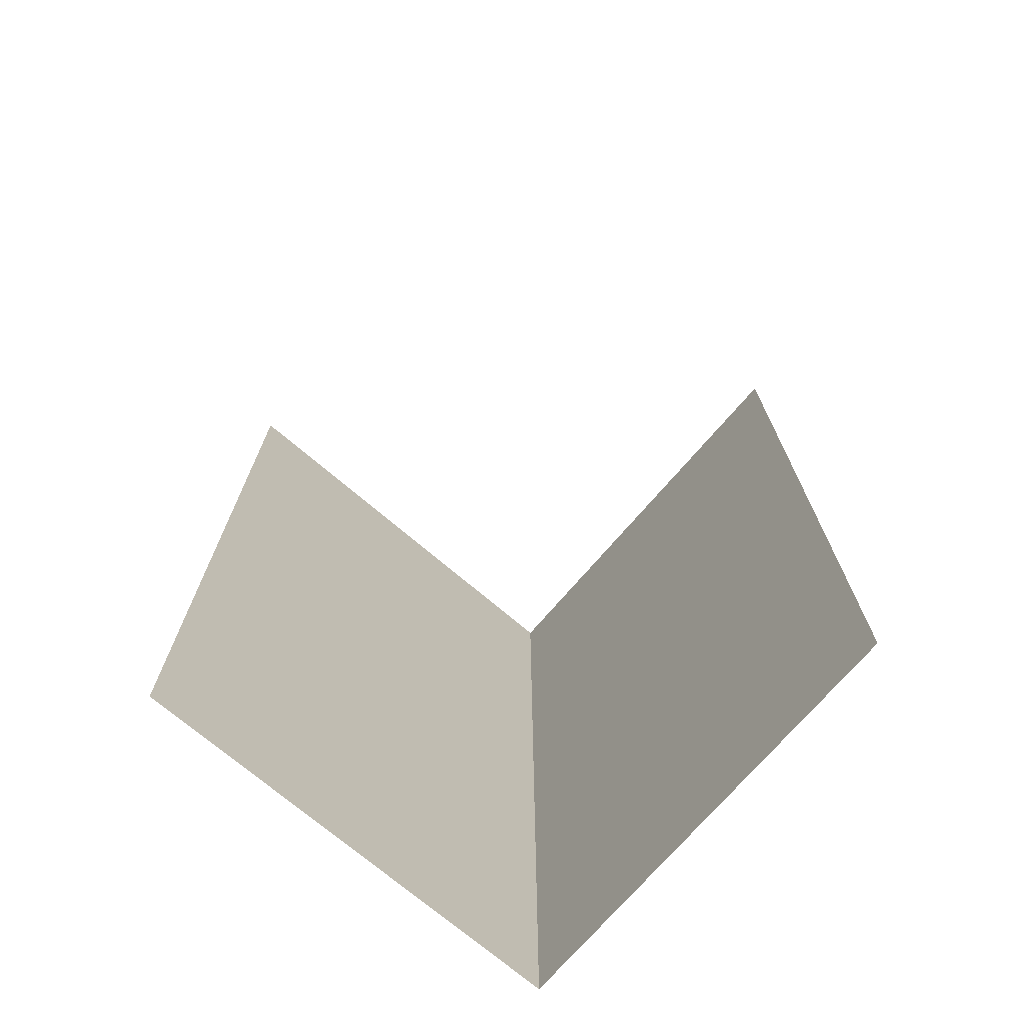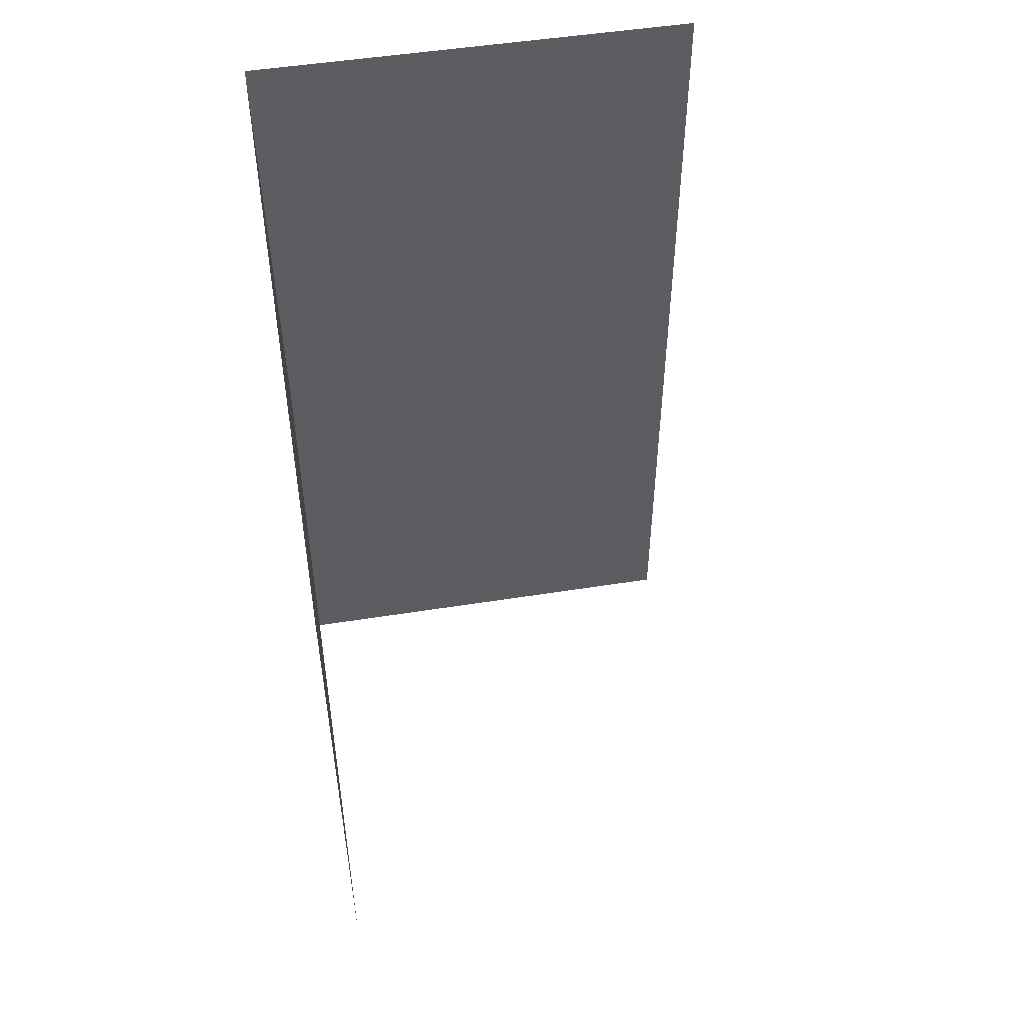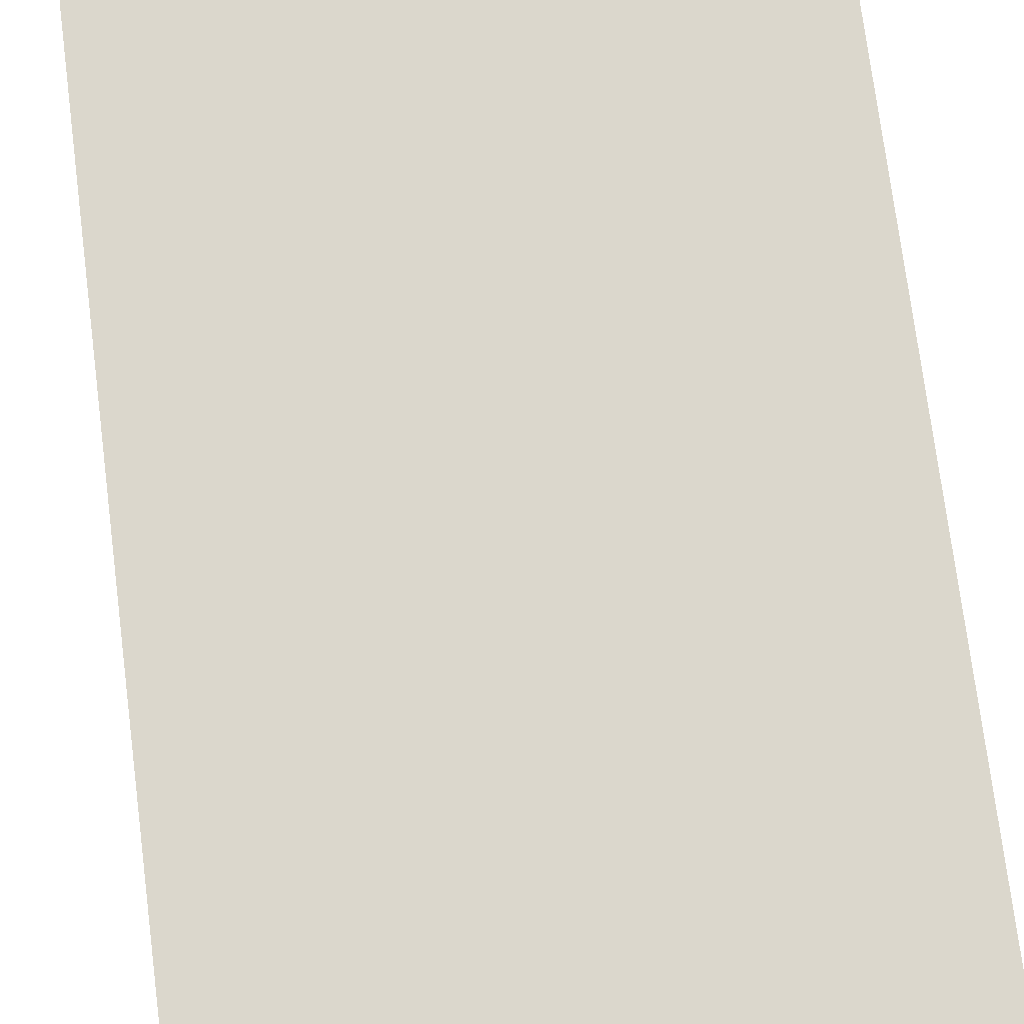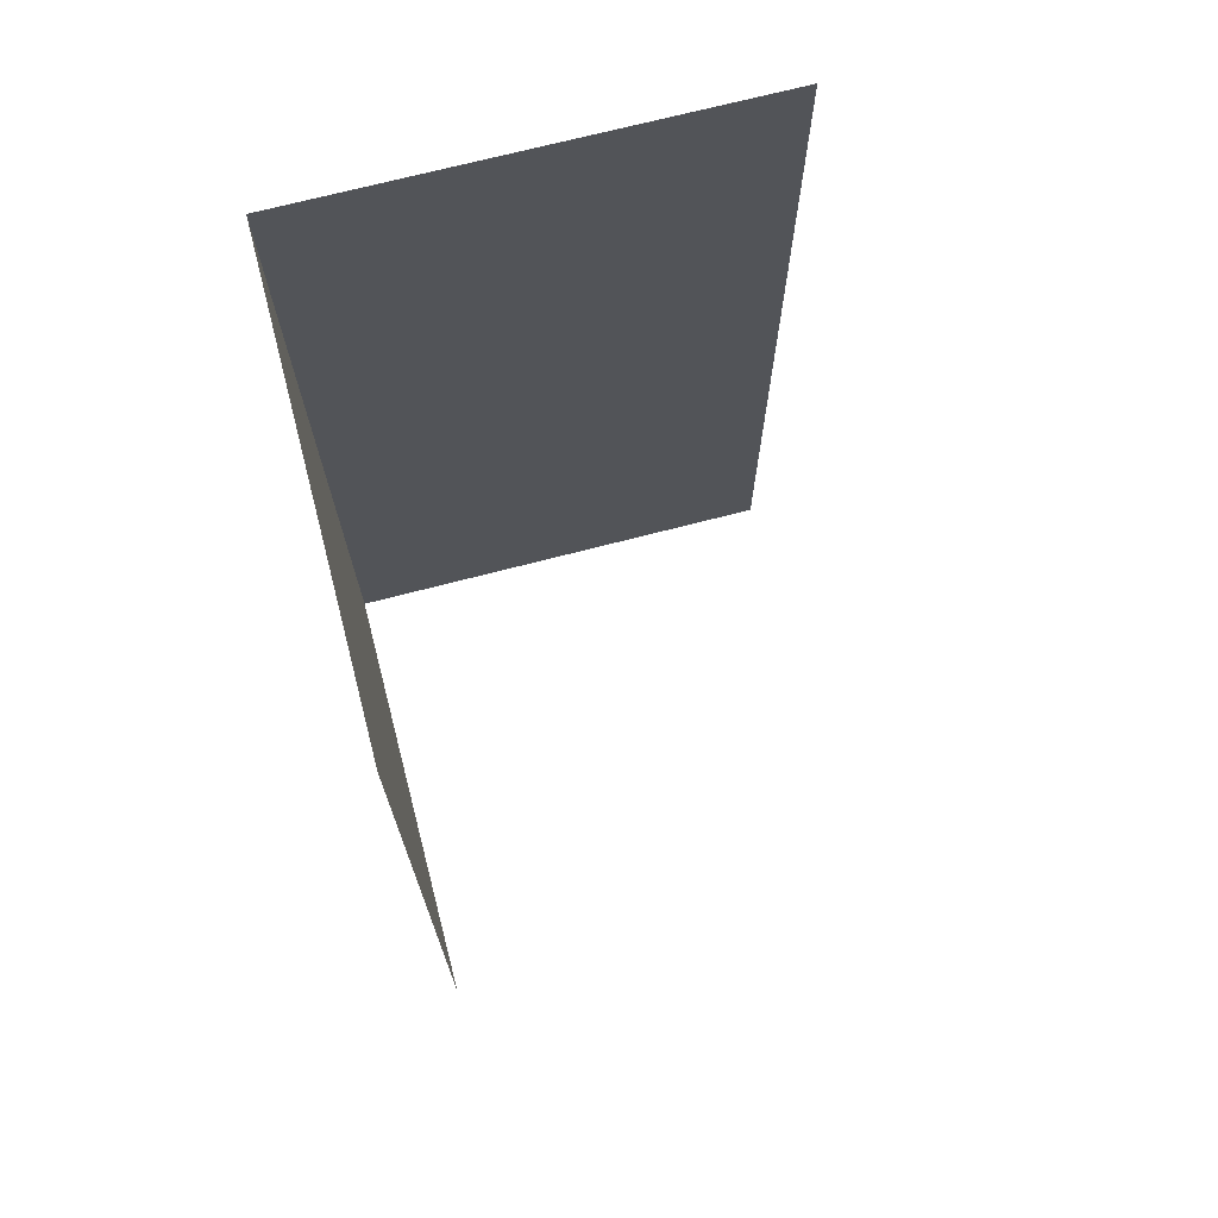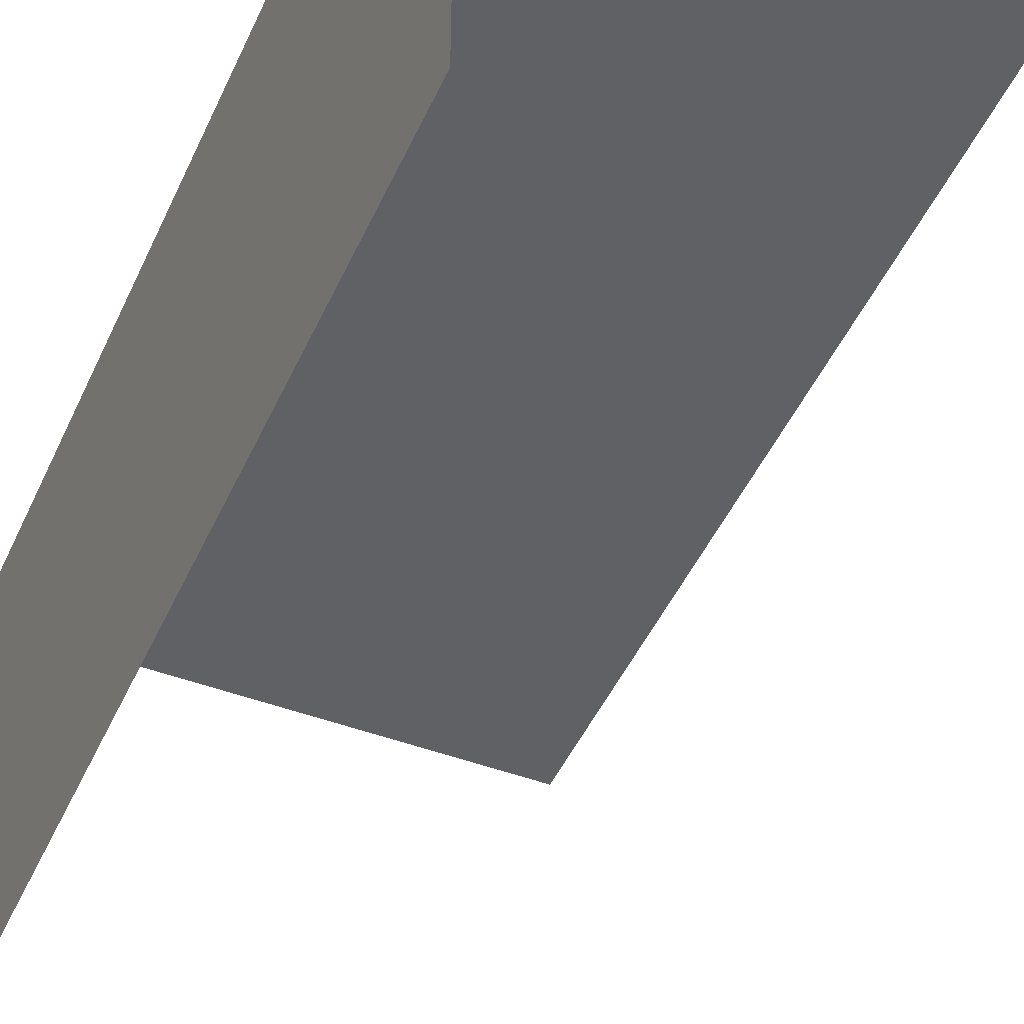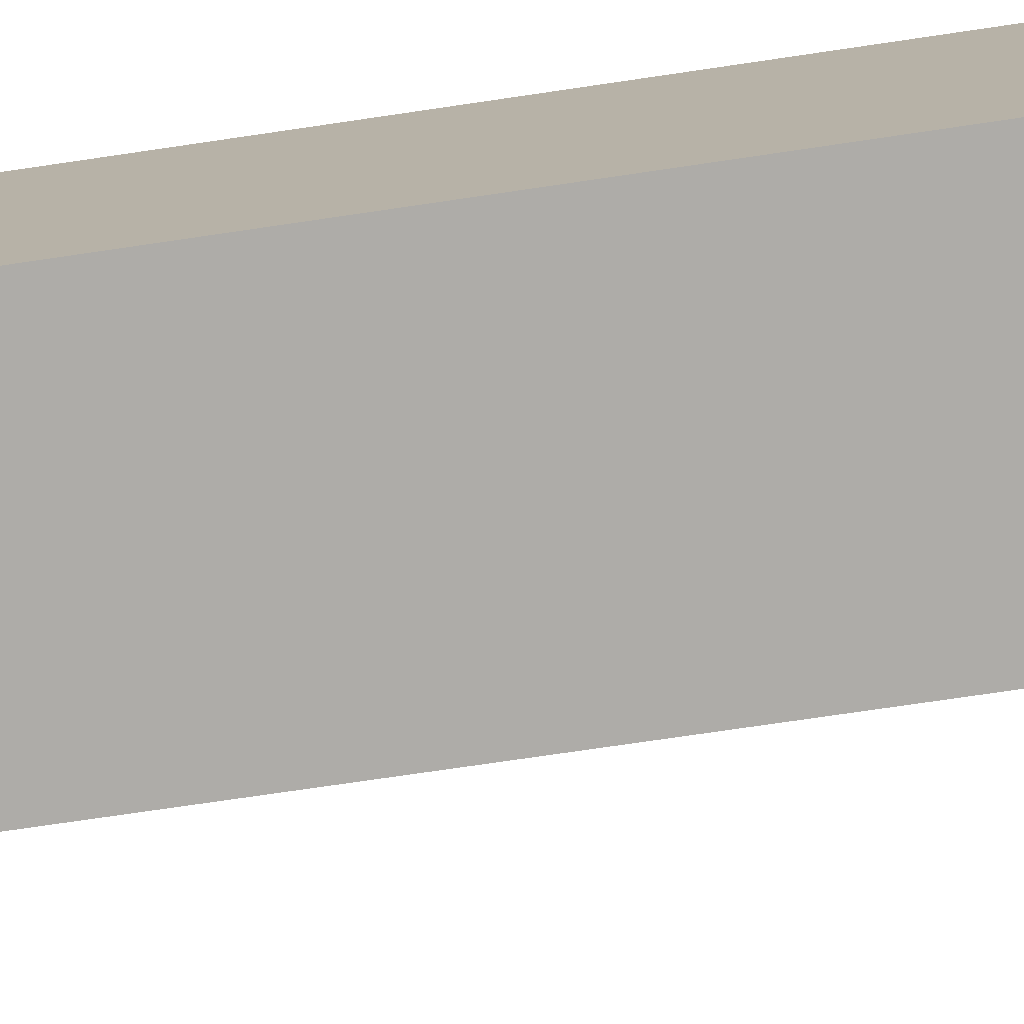
<metadata>
{"format":"obj","ext":"obj","renderer":"f3d","projection":"perspective","resolution":1024,"background":"white","views":[{"elev":-72.2,"azim":-40.5,"up":"+Z"},{"elev":49.8,"azim":-100.0,"up":"+Z"},{"elev":73.3,"azim":172.8,"up":"+Y"},{"elev":71.0,"azim":-104.6,"up":"+Z"},{"elev":-46.1,"azim":156.7,"up":"+Y"},{"elev":-76.9,"azim":98.3,"up":"+Y"}]}
</metadata>
<code>
o 0000_0110_立方体.025
v -0 -0.5 -0.5
v 0 -0.5 0.5
v -0 -0 -0.5
v 0 -0 0.5
v -0.5 -0 -0.5
v -0.5 -0 0.5
f 6 3 5
f 3 2 1
f 6 4 3
f 3 4 2

</code>
